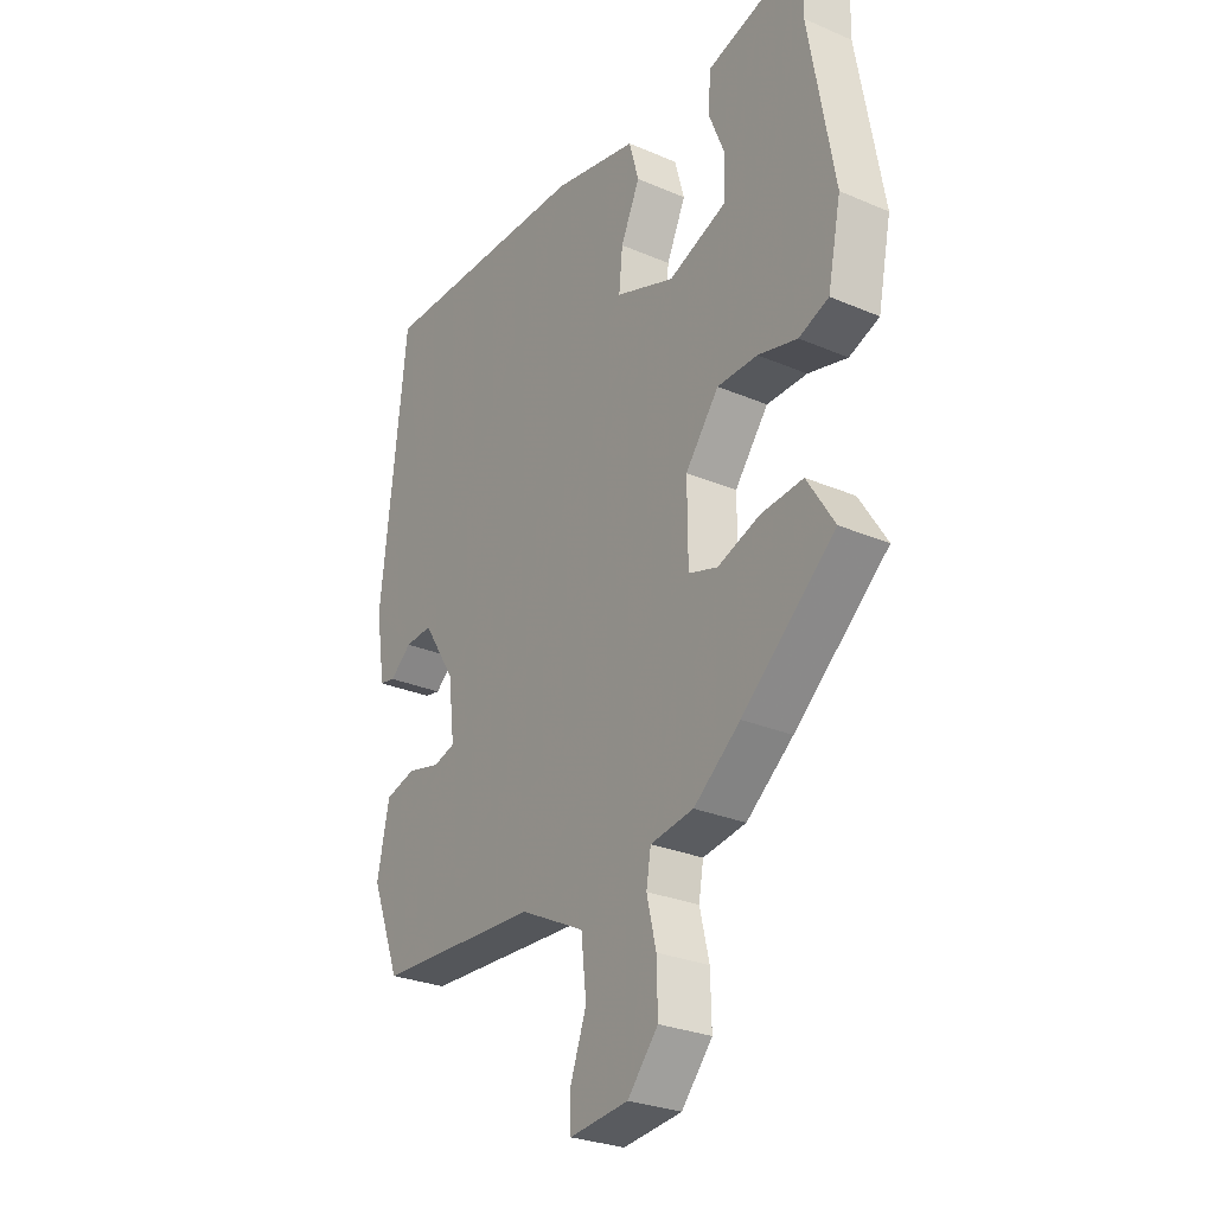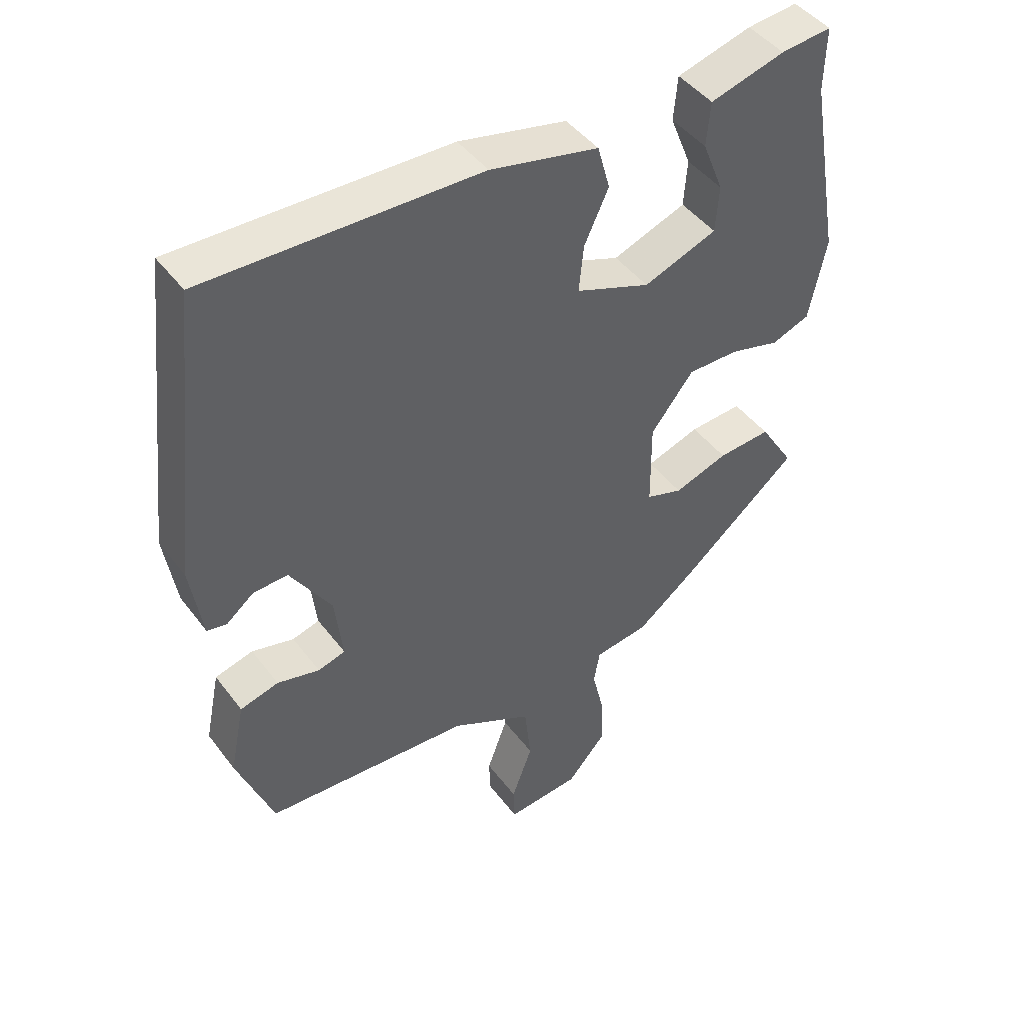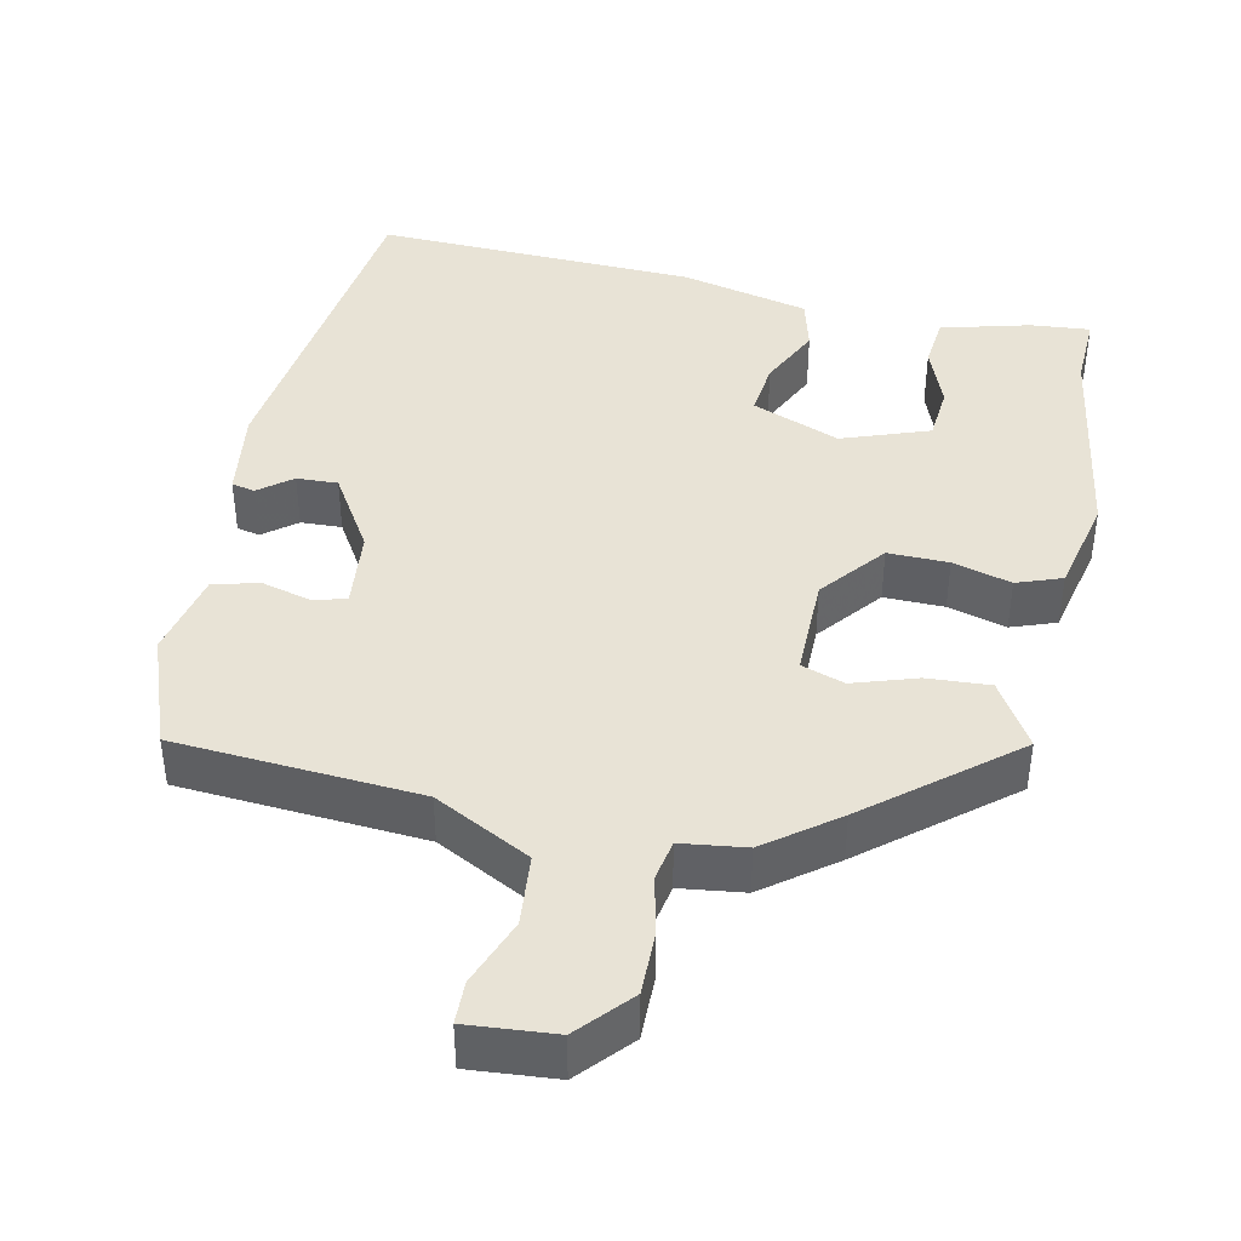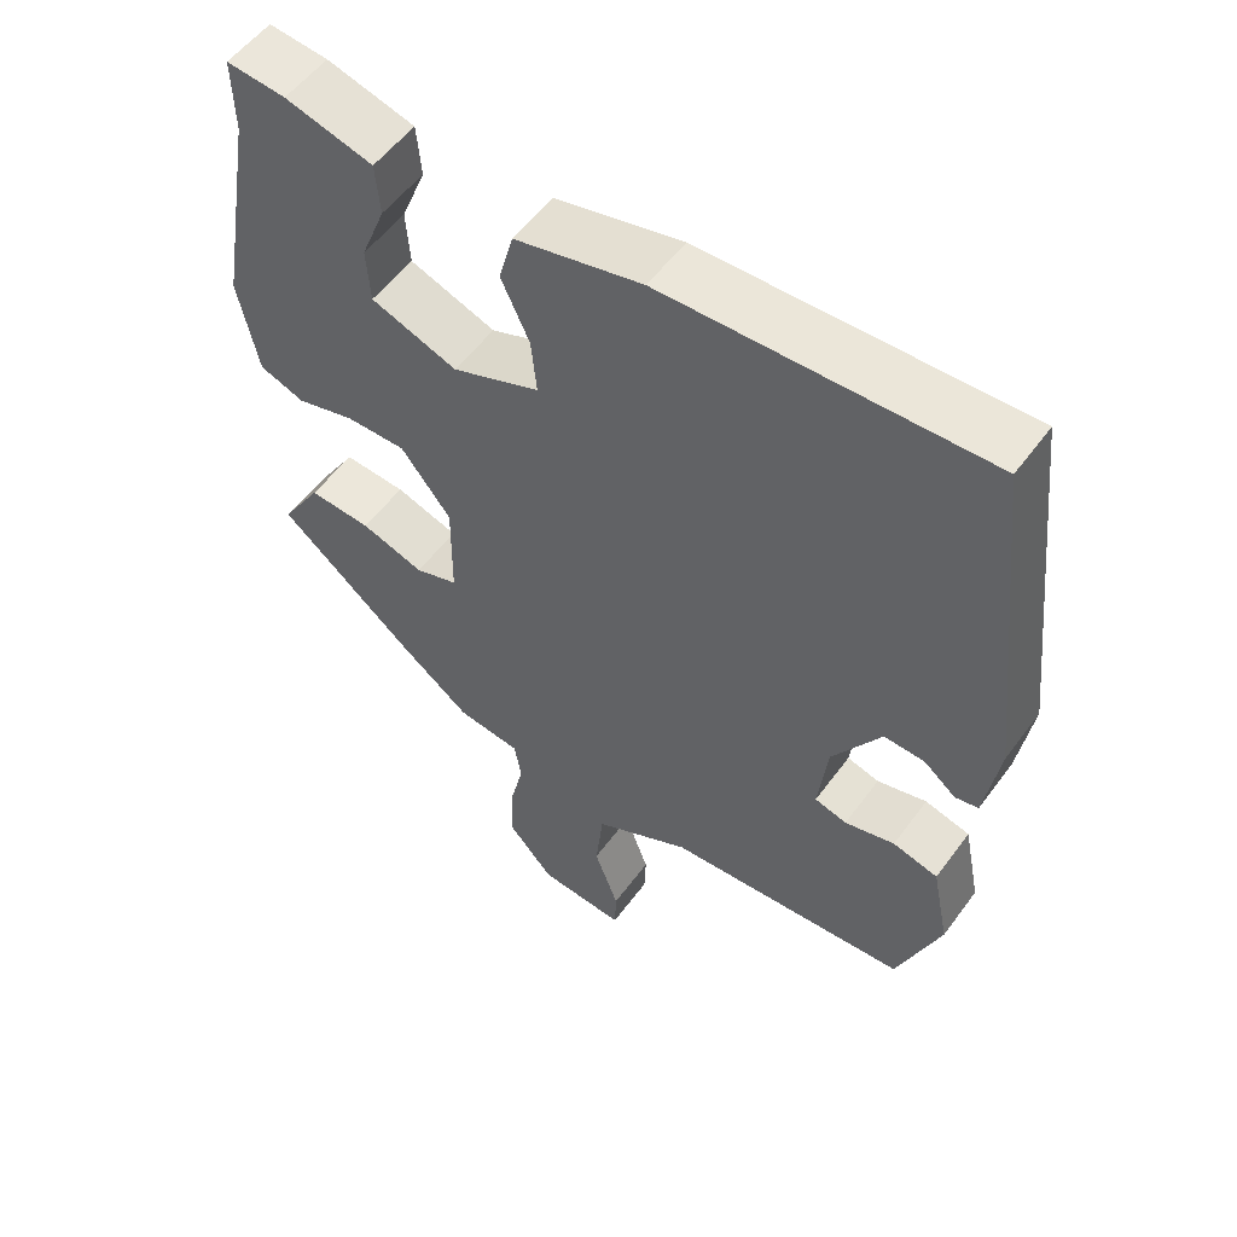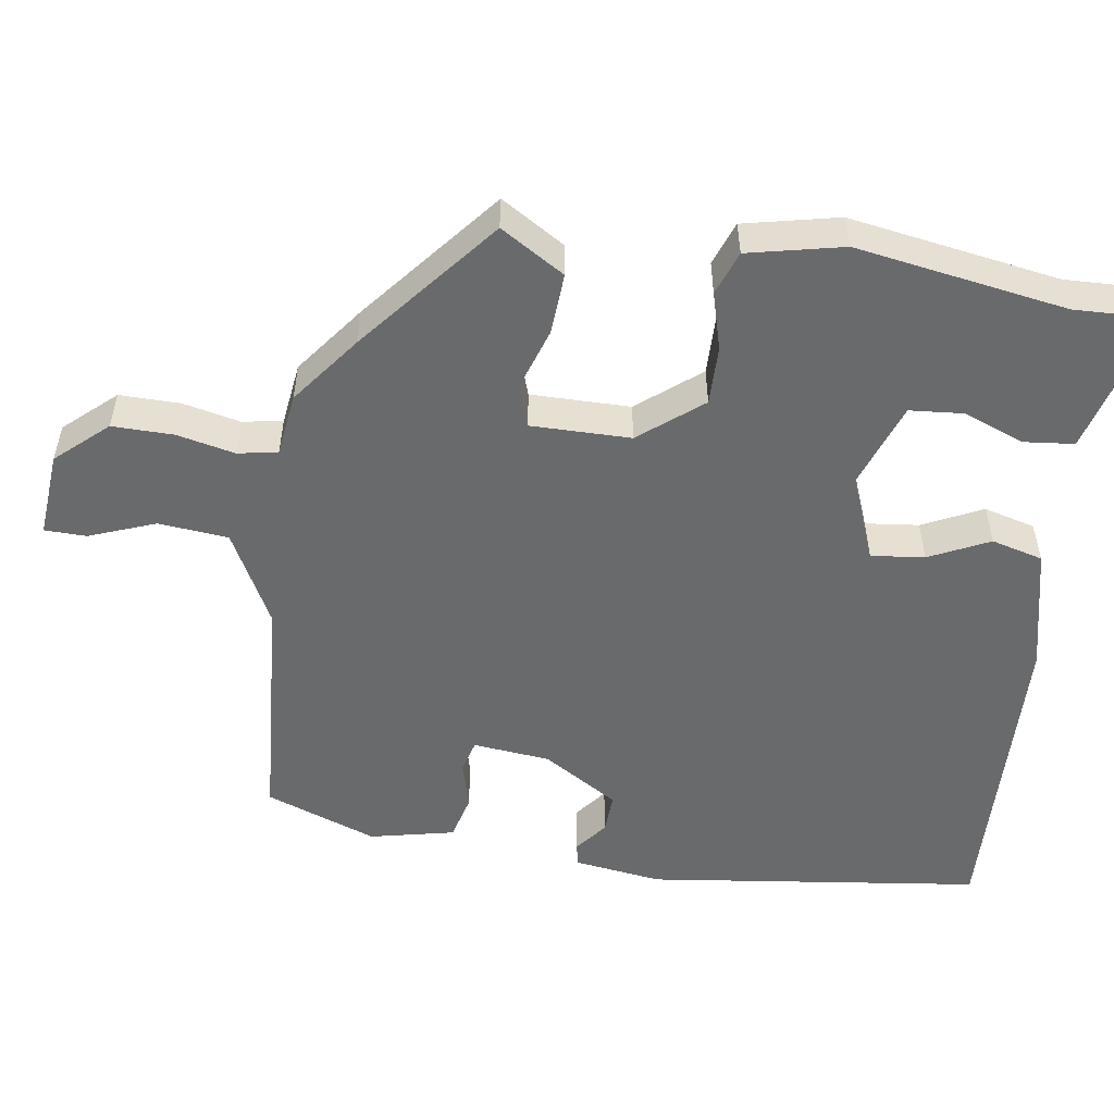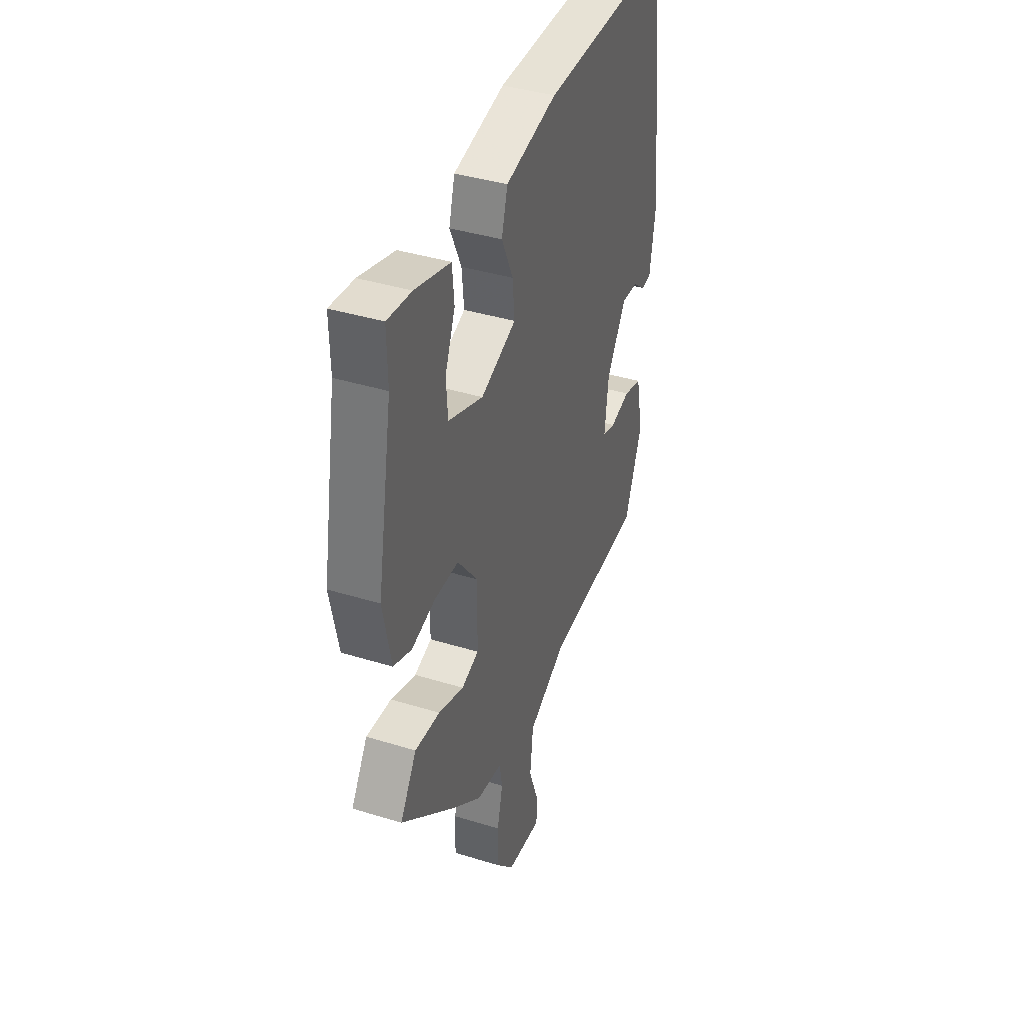
<metadata>
{"format":"obj","ext":"obj","renderer":"f3d","projection":"perspective","resolution":1024,"background":"white","views":[{"elev":-28.0,"azim":-123.0,"up":"+Z"},{"elev":45.2,"azim":145.5,"up":"+Z"},{"elev":41.9,"azim":-167.1,"up":"+Y"},{"elev":54.5,"azim":35.6,"up":"+Z"},{"elev":-52.9,"azim":-97.7,"up":"+Y"},{"elev":39.7,"azim":-69.0,"up":"+Z"}]}
</metadata>
<code>
v -0.498 0.07 0.41
v -0.5 0.07 0.506
v -0.423 0.07 0.498
v -0.309 0.07 0.466
v -0.303 0.07 0.399
v -0.335 0.07 0.319
v -0.33 0.07 0.248
v -0.218 0.07 0.206
v -0.104 0.07 0.249
v -0.111 0.07 0.32
v -0.148 0.07 0.4
v -0.129 0.07 0.468
v 0.036 0.07 0.504
v 0.453 0.07 0.512
v 0.503 0.07 0.069
v 0.485 0.07 -0.047
v 0.455 0.07 -0.053
v 0.413 0.07 -0.019
v 0.36 0.07 -0.016
v 0.297 0.07 -0.115
v 0.285 0.07 -0.217
v 0.327 0.07 -0.229
v 0.392 0.07 -0.213
v 0.451 0.07 -0.229
v 0.474 0.07 -0.341
v 0.418 0.07 -0.487
v 0.102 0.07 -0.505
v -0.023 0.07 -0.568
v -0.033 0.07 -0.66
v -0.001 0.07 -0.748
v -0.003 0.07 -0.803
v -0.116 0.07 -0.792
v -0.175 0.07 -0.724
v -0.173 0.07 -0.643
v -0.155 0.07 -0.567
v -0.164 0.07 -0.514
v -0.247 0.07 -0.502
v -0.337 0.07 -0.432
v -0.517 0.07 -0.28
v -0.464 0.07 -0.196
v -0.383 0.07 -0.202
v -0.301 0.07 -0.23
v -0.245 0.07 -0.212
v -0.244 0.07 -0.08
v -0.309 0.07 0.003
v -0.387 0.07 0.003
v -0.463 0.07 -0.017
v -0.521 0.07 0.005
v -0.547 0.07 0.131
v -0.498 0 0.41
v -0.5 0 0.506
v -0.423 0 0.498
v -0.309 0 0.466
v -0.303 0 0.399
v -0.335 0 0.319
v -0.33 0 0.248
v -0.218 0 0.206
v -0.104 0 0.249
v -0.111 0 0.32
v -0.148 0 0.4
v -0.129 0 0.468
v 0.036 0 0.504
v 0.453 0 0.512
v 0.503 0 0.069
v 0.485 0 -0.047
v 0.455 0 -0.053
v 0.413 0 -0.019
v 0.36 0 -0.016
v 0.297 0 -0.115
v 0.285 0 -0.217
v 0.327 0 -0.229
v 0.392 0 -0.213
v 0.451 0 -0.229
v 0.474 0 -0.341
v 0.418 0 -0.487
v 0.102 0 -0.505
v -0.023 0 -0.568
v -0.033 0 -0.66
v -0.001 0 -0.748
v -0.003 0 -0.803
v -0.116 0 -0.792
v -0.175 0 -0.724
v -0.173 0 -0.643
v -0.155 0 -0.567
v -0.164 0 -0.514
v -0.247 0 -0.502
v -0.337 0 -0.432
v -0.517 0 -0.28
v -0.464 0 -0.196
v -0.383 0 -0.202
v -0.301 0 -0.23
v -0.245 0 -0.212
v -0.244 0 -0.08
v -0.309 0 0.003
v -0.387 0 0.003
v -0.463 0 -0.017
v -0.521 0 0.005
v -0.547 0 0.131
f 46 47 48 49
f 45 46 49 1
f 44 45 1 2
f 39 40 41 42
f 37 38 39 42
f 36 37 42 43
f 32 33 34 35
f 32 35 36
f 29 30 31 32
f 28 29 32 36
f 27 28 36 43
f 22 23 24 25
f 21 22 25 26
f 15 16 17 18
f 15 18 19
f 14 15 19
f 13 14 19 20
f 10 11 12 13
f 9 10 13 20
f 3 4 5 6
f 3 6 7
f 44 2 3 7
f 26 27 43 44
f 21 26 44 7
f 8 9 20 21
f 7 8 21
f 98 97 96 95
f 50 98 95 94
f 51 50 94 93
f 91 90 89 88
f 91 88 87 86
f 92 91 86 85
f 84 83 82 81
f 85 84 81
f 81 80 79 78
f 85 81 78 77
f 92 85 77 76
f 74 73 72 71
f 75 74 71 70
f 67 66 65 64
f 68 67 64
f 68 64 63
f 69 68 63 62
f 62 61 60 59
f 69 62 59 58
f 55 54 53 52
f 56 55 52
f 56 52 51 93
f 93 92 76 75
f 56 93 75 70
f 70 69 58 57
f 70 57 56
f 1 50 51 2
f 2 51 52 3
f 3 52 53 4
f 4 53 54 5
f 5 54 55 6
f 6 55 56 7
f 7 56 57 8
f 8 57 58 9
f 9 58 59 10
f 10 59 60 11
f 11 60 61 12
f 12 61 62 13
f 13 62 63 14
f 14 63 64 15
f 15 64 65 16
f 16 65 66 17
f 17 66 67 18
f 18 67 68 19
f 19 68 69 20
f 20 69 70 21
f 21 70 71 22
f 22 71 72 23
f 23 72 73 24
f 24 73 74 25
f 25 74 75 26
f 26 75 76 27
f 27 76 77 28
f 28 77 78 29
f 29 78 79 30
f 30 79 80 31
f 31 80 81 32
f 32 81 82 33
f 33 82 83 34
f 34 83 84 35
f 35 84 85 36
f 36 85 86 37
f 37 86 87 38
f 38 87 88 39
f 39 88 89 40
f 40 89 90 41
f 41 90 91 42
f 42 91 92 43
f 43 92 93 44
f 44 93 94 45
f 45 94 95 46
f 46 95 96 47
f 47 96 97 48
f 48 97 98 49
f 49 98 50 1

</code>
